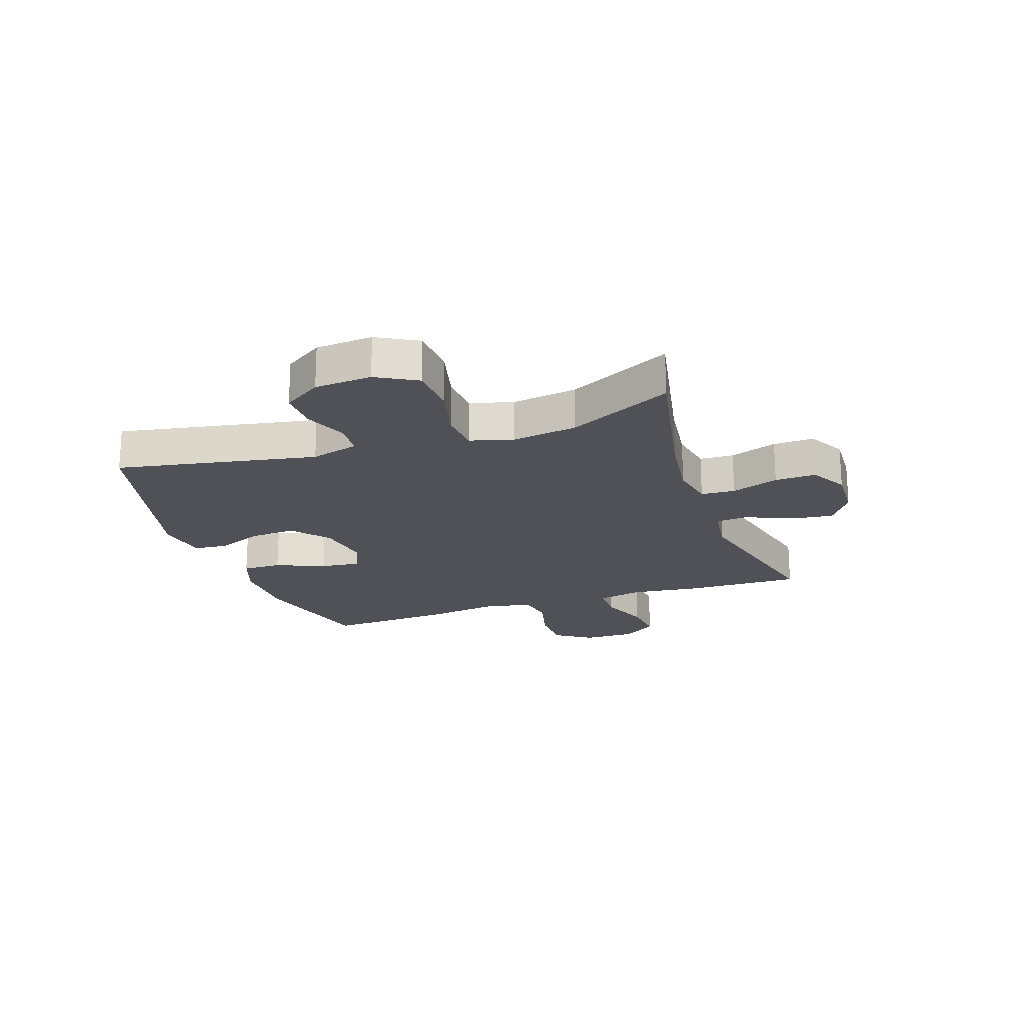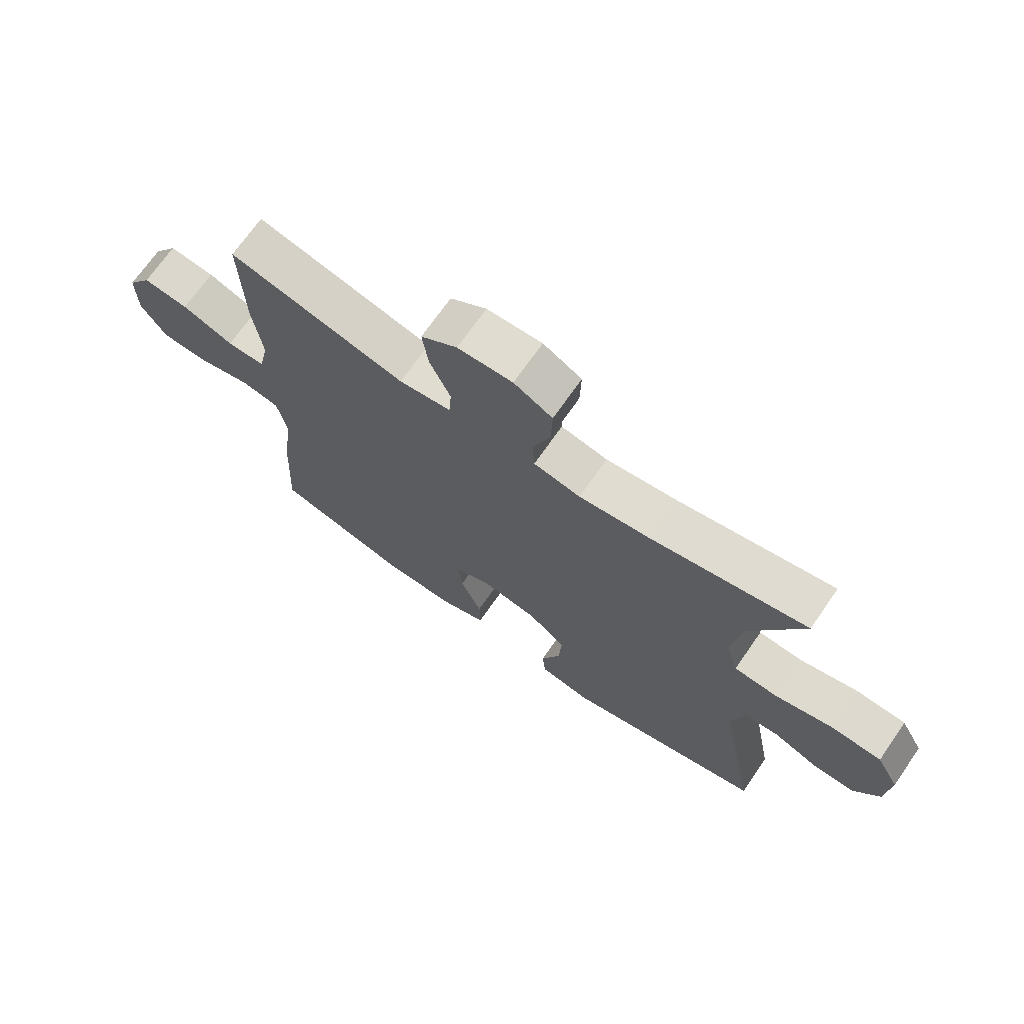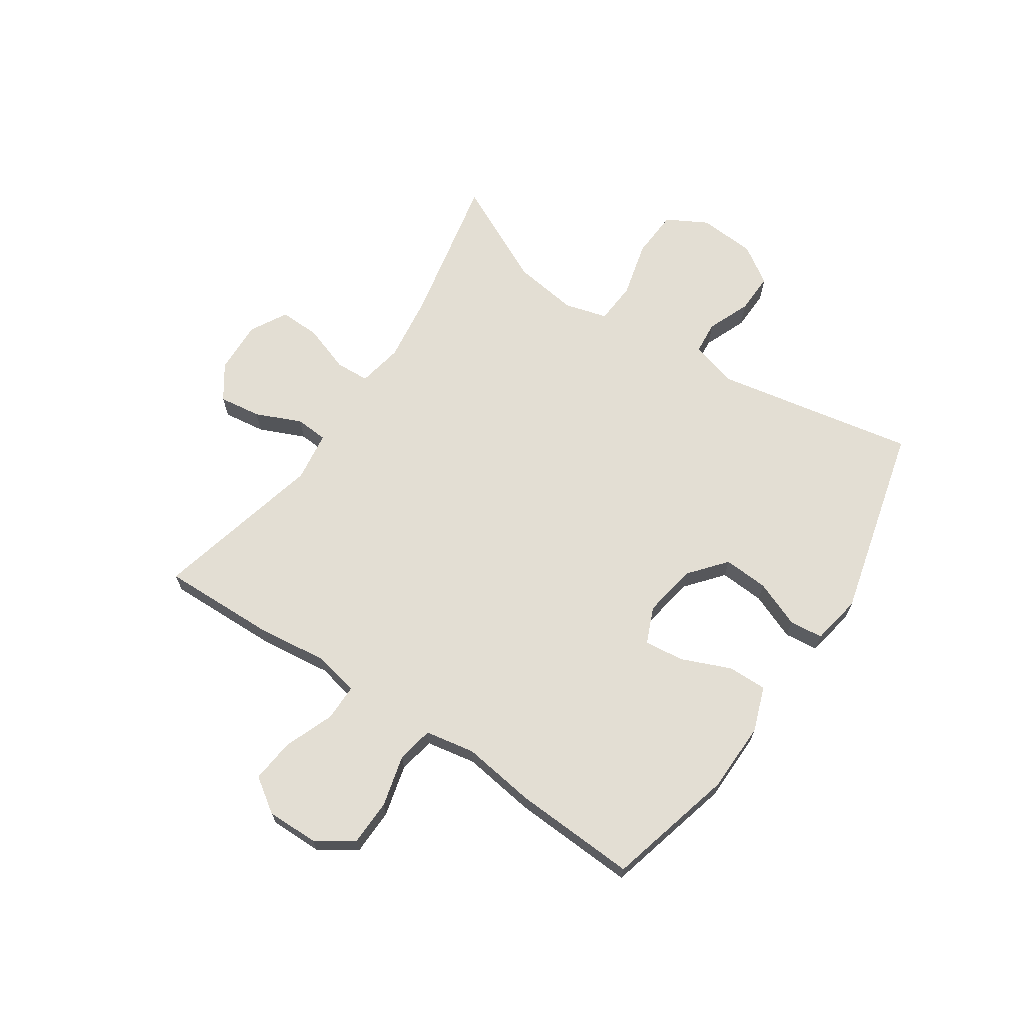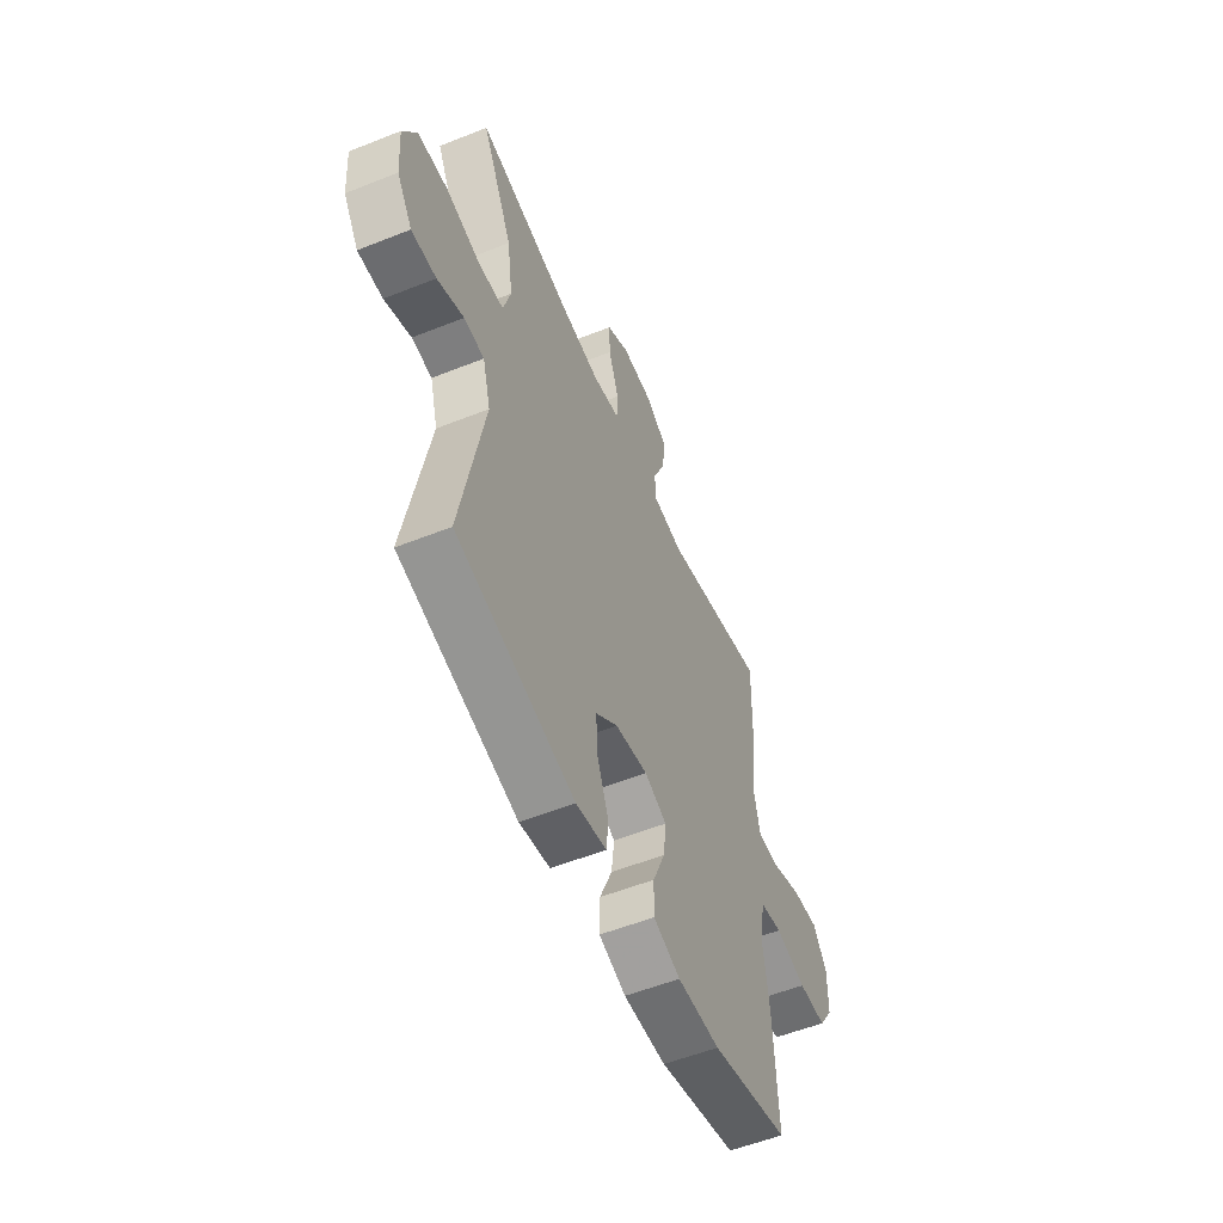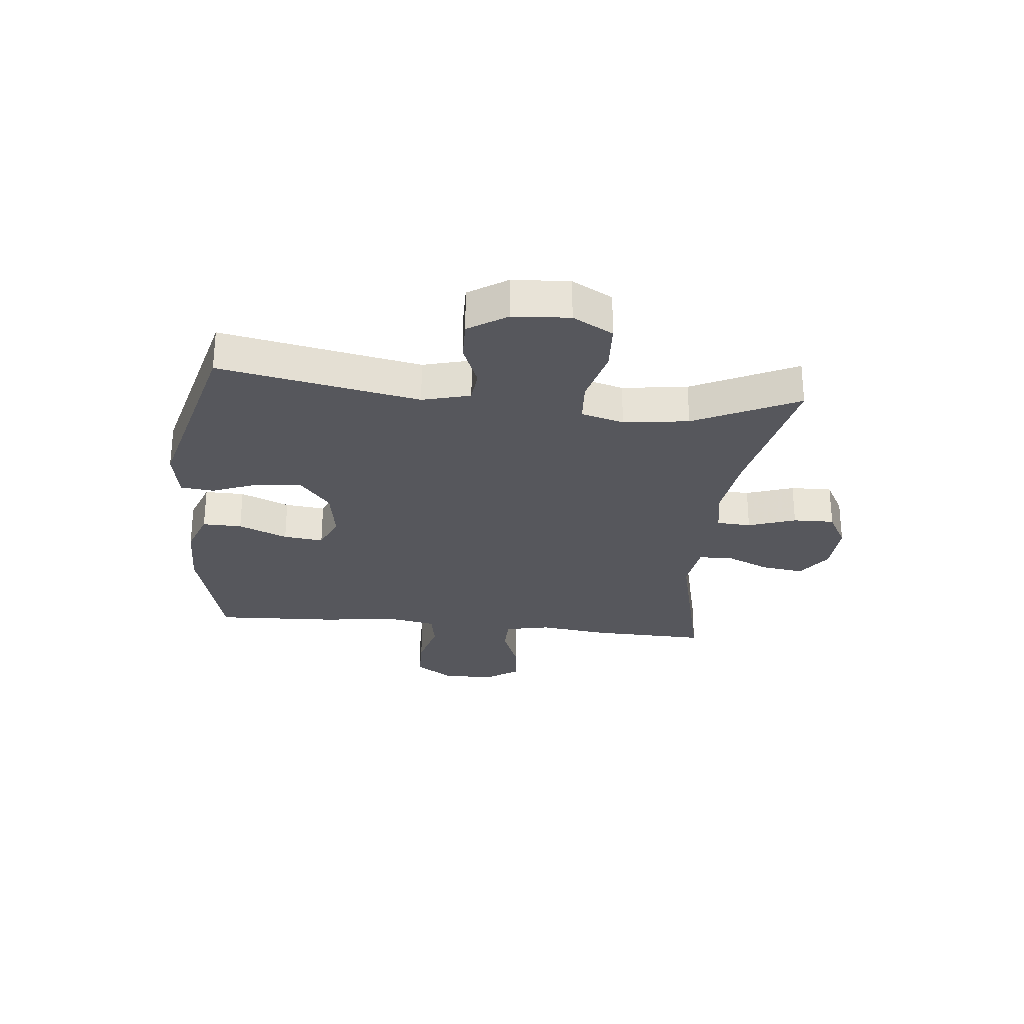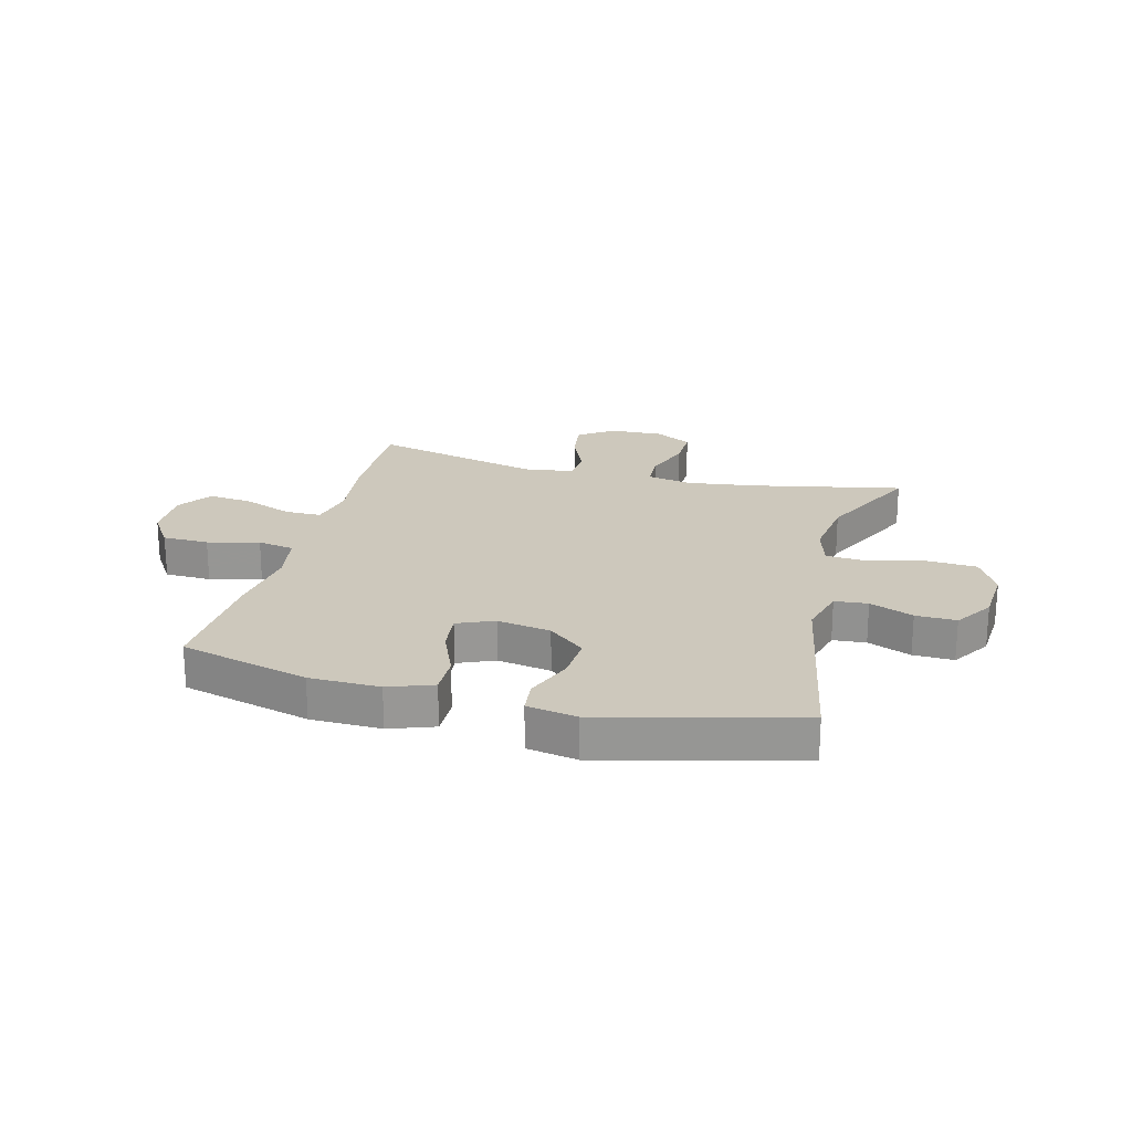
<metadata>
{"format":"obj","ext":"obj","renderer":"f3d","projection":"perspective","resolution":1024,"background":"white","views":[{"elev":-20.5,"azim":-71.0,"up":"+Y"},{"elev":70.4,"azim":-145.2,"up":"+Z"},{"elev":67.2,"azim":123.8,"up":"+Y"},{"elev":-55.1,"azim":-67.2,"up":"+Z"},{"elev":-27.6,"azim":-96.1,"up":"+Y"},{"elev":22.2,"azim":-165.5,"up":"+Y"}]}
</metadata>
<code>
v 0.5 0.07 0.5
v 0.495 0.07 0.298
v 0.48 0.07 0.176
v 0.497 0.07 0.097
v 0.561 0.07 0.097
v 0.648 0.07 0.131
v 0.725 0.07 0.139
v 0.766 0.07 0.079
v 0.765 0.07 -0.012
v 0.722 0.07 -0.077
v 0.641 0.07 -0.079
v 0.551 0.07 -0.056
v 0.487 0.07 -0.068
v 0.471 0.07 -0.155
v 0.489 0.07 -0.284
v 0.5 0.07 -0.5
v 0.274 0.07 -0.559
v 0.151 0.07 -0.561
v 0.073 0.07 -0.533
v 0.074 0.07 -0.464
v 0.11 0.07 -0.378
v 0.118 0.07 -0.308
v 0.054 0.07 -0.281
v -0.04 0.07 -0.297
v -0.104 0.07 -0.35
v -0.099 0.07 -0.429
v -0.066 0.07 -0.511
v -0.072 0.07 -0.57
v -0.16 0.07 -0.586
v -0.5 0.07 -0.5
v -0.434 0.07 -0.15
v -0.457 0.07 -0.066
v -0.515 0.07 -0.061
v -0.591 0.07 -0.092
v -0.662 0.07 -0.094
v -0.706 0.07 -0.027
v -0.713 0.07 0.073
v -0.674 0.07 0.144
v -0.589 0.07 0.149
v -0.49 0.07 0.124
v -0.416 0.07 0.129
v -0.395 0.07 0.204
v -0.411 0.07 0.318
v -0.5 0.07 0.5
v -0.236 0.07 0.446
v -0.116 0.07 0.43
v -0.037 0.07 0.445
v -0.034 0.07 0.505
v -0.063 0.07 0.588
v -0.065 0.07 0.66
v 0 0.07 0.696
v 0.093 0.07 0.692
v 0.154 0.07 0.65
v 0.144 0.07 0.576
v 0.109 0.07 0.496
v 0.113 0.07 0.439
v 0.201 0.07 0.427
v 0.5 0 0.5
v 0.495 0 0.298
v 0.48 0 0.176
v 0.497 0 0.097
v 0.561 0 0.097
v 0.648 0 0.131
v 0.725 0 0.139
v 0.766 0 0.079
v 0.765 0 -0.012
v 0.722 0 -0.077
v 0.641 0 -0.079
v 0.551 0 -0.056
v 0.487 0 -0.068
v 0.471 0 -0.155
v 0.489 0 -0.284
v 0.5 0 -0.5
v 0.274 0 -0.559
v 0.151 0 -0.561
v 0.073 0 -0.533
v 0.074 0 -0.464
v 0.11 0 -0.378
v 0.118 0 -0.308
v 0.054 0 -0.281
v -0.04 0 -0.297
v -0.104 0 -0.35
v -0.099 0 -0.429
v -0.066 0 -0.511
v -0.072 0 -0.57
v -0.16 0 -0.586
v -0.5 0 -0.5
v -0.434 0 -0.15
v -0.457 0 -0.066
v -0.515 0 -0.061
v -0.591 0 -0.092
v -0.662 0 -0.094
v -0.706 0 -0.027
v -0.713 0 0.073
v -0.674 0 0.144
v -0.589 0 0.149
v -0.49 0 0.124
v -0.416 0 0.129
v -0.395 0 0.204
v -0.411 0 0.318
v -0.5 0 0.5
v -0.236 0 0.446
v -0.116 0 0.43
v -0.037 0 0.445
v -0.034 0 0.505
v -0.063 0 0.588
v -0.065 0 0.66
v 0 0 0.696
v 0.093 0 0.692
v 0.154 0 0.65
v 0.144 0 0.576
v 0.109 0 0.496
v 0.113 0 0.439
v 0.201 0 0.427
f 53 54 55
f 52 53 55
f 51 52 55
f 50 51 55
f 49 50 55
f 48 49 55
f 47 48 55 56
f 46 47 56 57
f 43 44 45
f 42 43 45 46
f 41 42 46 57
f 38 39 40
f 37 38 40
f 36 37 40
f 35 36 40
f 34 35 40
f 33 34 40
f 32 33 40 41
f 1 2 3
f 57 1 3
f 41 57 3
f 32 41 3
f 31 32 3
f 29 30 31
f 28 29 31
f 27 28 31
f 26 27 31
f 19 20 21
f 18 19 21
f 17 18 21
f 16 17 21
f 15 16 21
f 14 15 21
f 13 14 21 22
f 10 11 12
f 9 10 12
f 8 9 12
f 7 8 12
f 6 7 12
f 5 6 12
f 4 5 12 13
f 13 22 23
f 4 13 23
f 3 4 23
f 25 26 31
f 24 25 31 3
f 3 23 24
f 112 111 110
f 112 110 109
f 112 109 108
f 112 108 107
f 112 107 106
f 112 106 105
f 113 112 105 104
f 114 113 104 103
f 102 101 100
f 103 102 100 99
f 114 103 99 98
f 97 96 95
f 97 95 94
f 97 94 93
f 97 93 92
f 97 92 91
f 97 91 90
f 98 97 90 89
f 60 59 58
f 60 58 114
f 60 114 98
f 60 98 89
f 60 89 88
f 88 87 86
f 88 86 85
f 88 85 84
f 88 84 83
f 78 77 76
f 78 76 75
f 78 75 74
f 78 74 73
f 78 73 72
f 78 72 71
f 79 78 71 70
f 69 68 67
f 69 67 66
f 69 66 65
f 69 65 64
f 69 64 63
f 69 63 62
f 70 69 62 61
f 80 79 70
f 80 70 61
f 80 61 60
f 88 83 82
f 60 88 82 81
f 81 80 60
f 1 58 59 2
f 2 59 60 3
f 3 60 61 4
f 4 61 62 5
f 5 62 63 6
f 6 63 64 7
f 7 64 65 8
f 8 65 66 9
f 9 66 67 10
f 10 67 68 11
f 11 68 69 12
f 12 69 70 13
f 13 70 71 14
f 14 71 72 15
f 15 72 73 16
f 16 73 74 17
f 17 74 75 18
f 18 75 76 19
f 19 76 77 20
f 20 77 78 21
f 21 78 79 22
f 22 79 80 23
f 23 80 81 24
f 24 81 82 25
f 25 82 83 26
f 26 83 84 27
f 27 84 85 28
f 28 85 86 29
f 29 86 87 30
f 30 87 88 31
f 31 88 89 32
f 32 89 90 33
f 33 90 91 34
f 34 91 92 35
f 35 92 93 36
f 36 93 94 37
f 37 94 95 38
f 38 95 96 39
f 39 96 97 40
f 40 97 98 41
f 41 98 99 42
f 42 99 100 43
f 43 100 101 44
f 44 101 102 45
f 45 102 103 46
f 46 103 104 47
f 47 104 105 48
f 48 105 106 49
f 49 106 107 50
f 50 107 108 51
f 51 108 109 52
f 52 109 110 53
f 53 110 111 54
f 54 111 112 55
f 55 112 113 56
f 56 113 114 57
f 57 114 58 1

</code>
